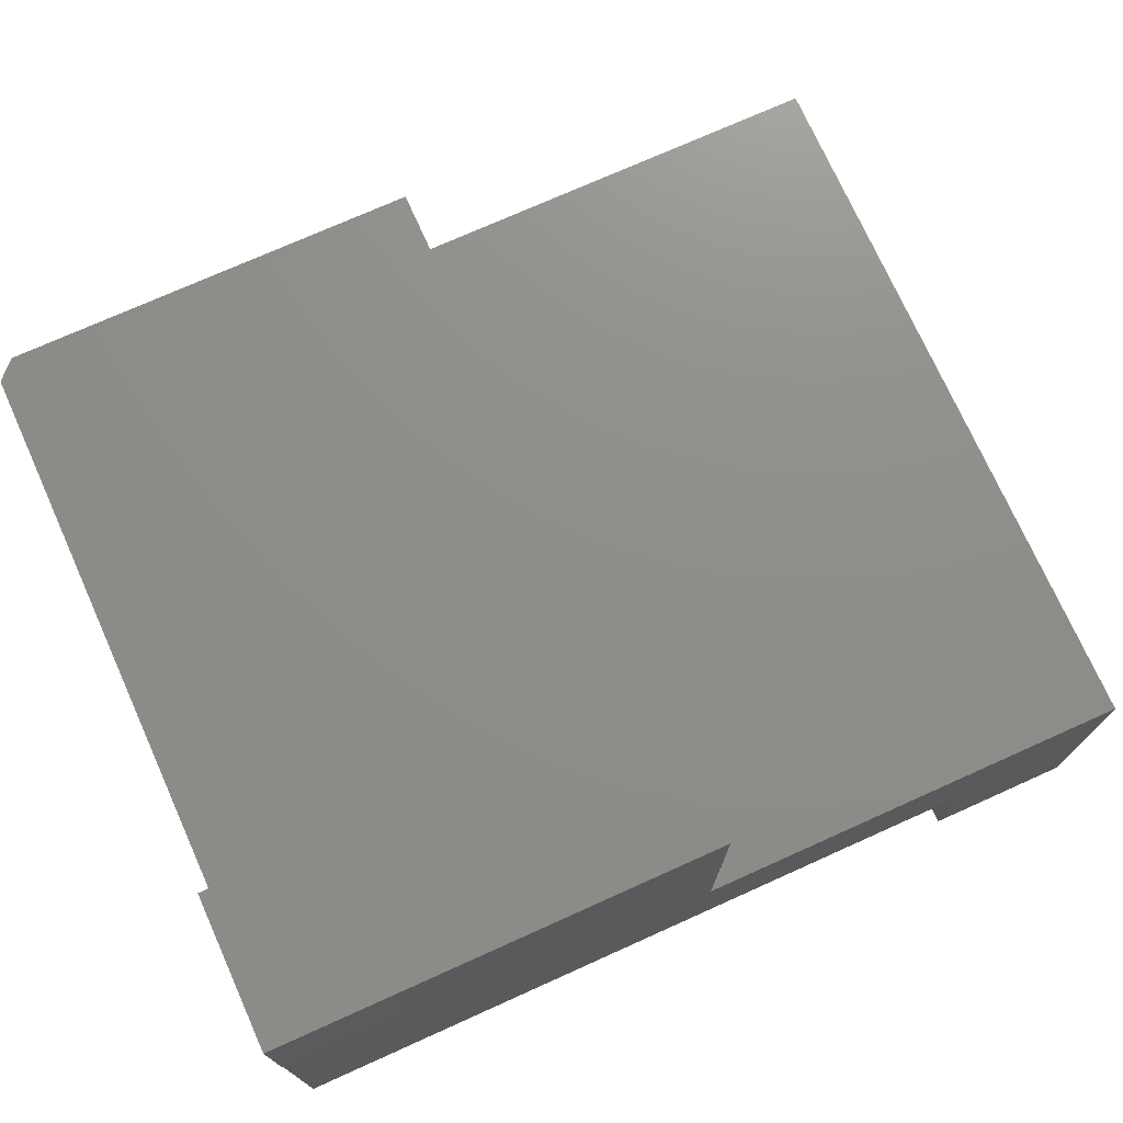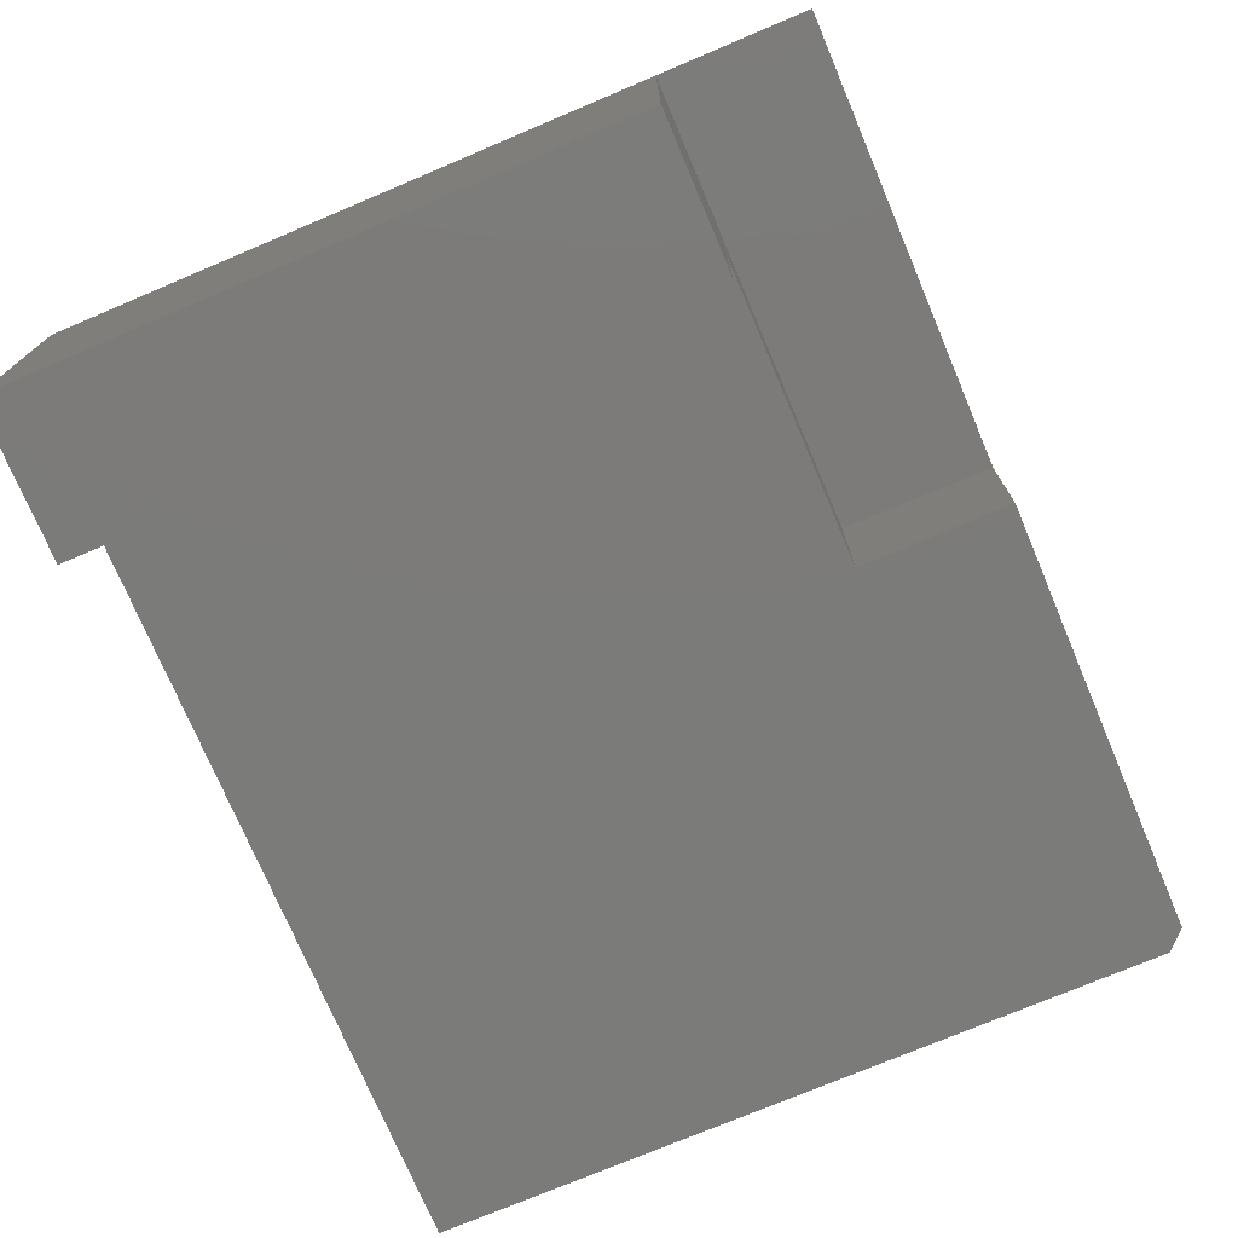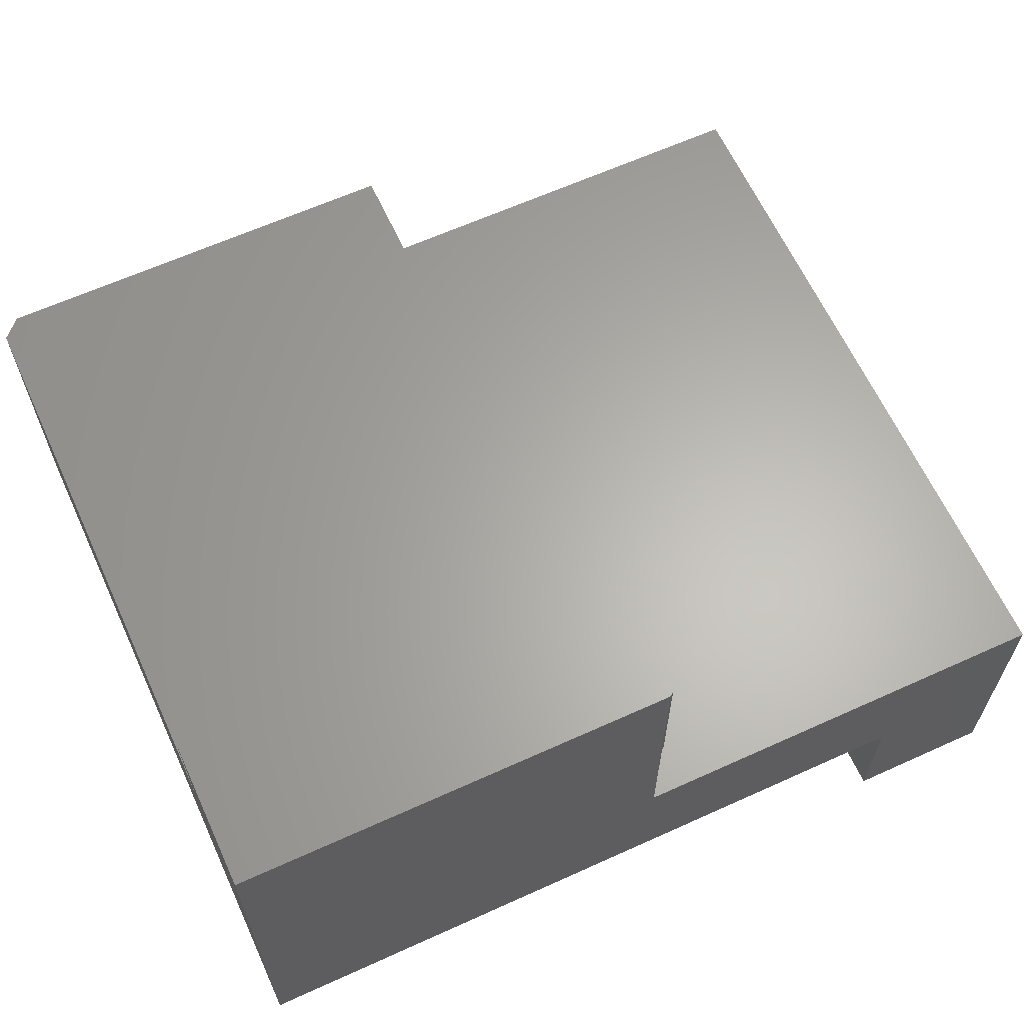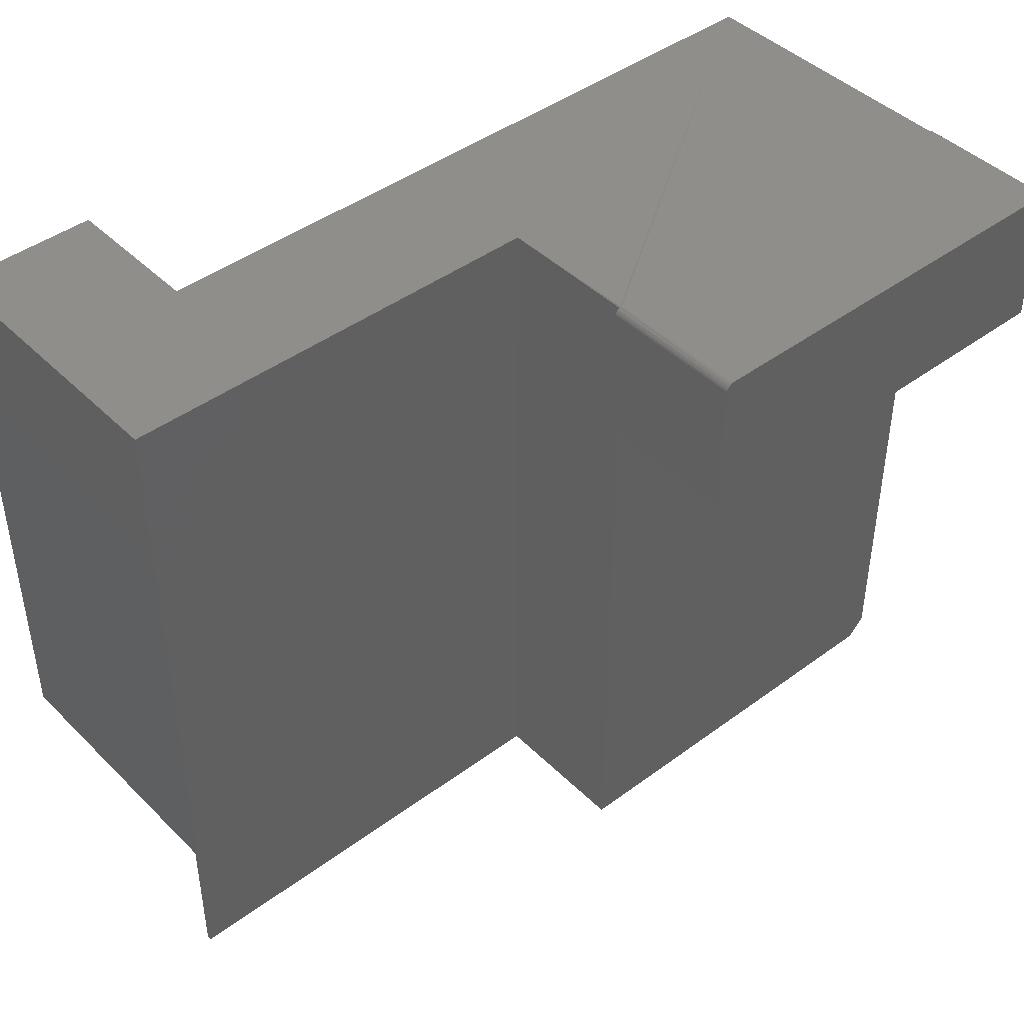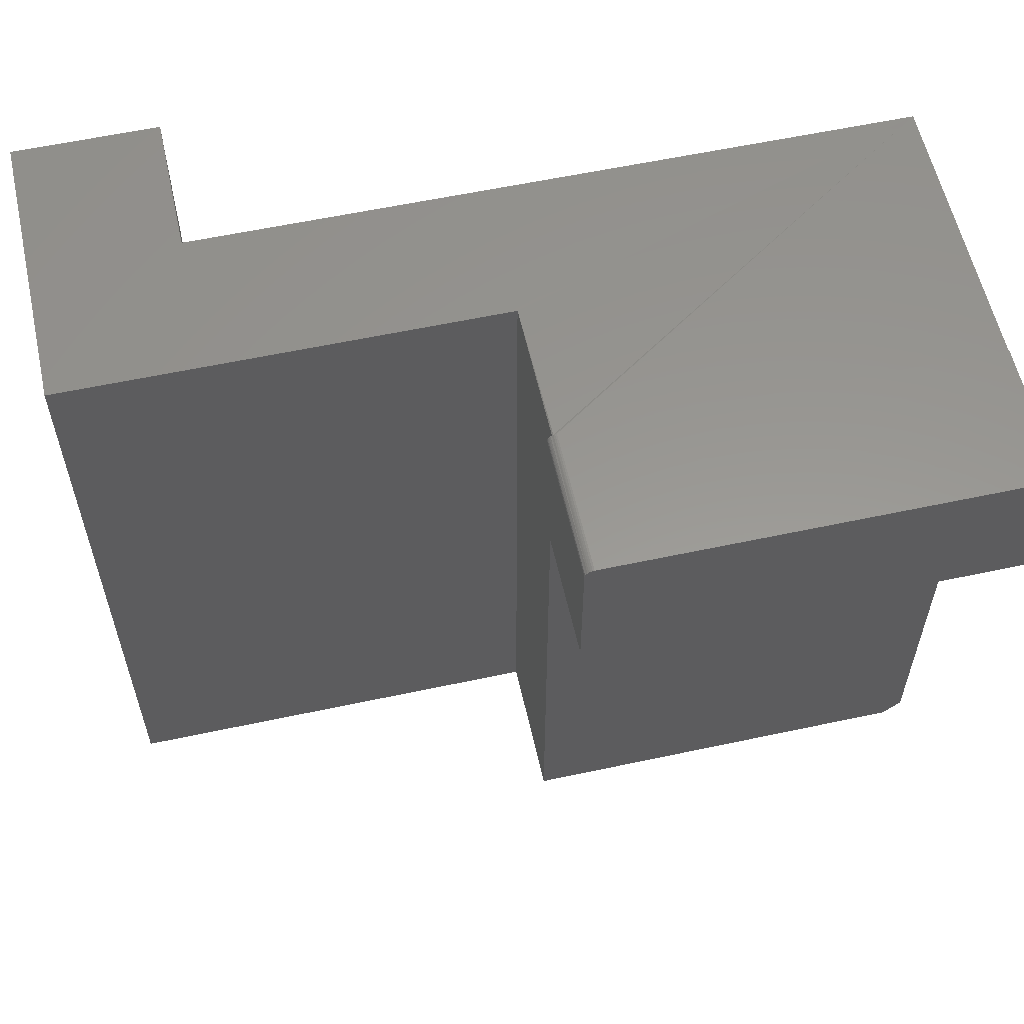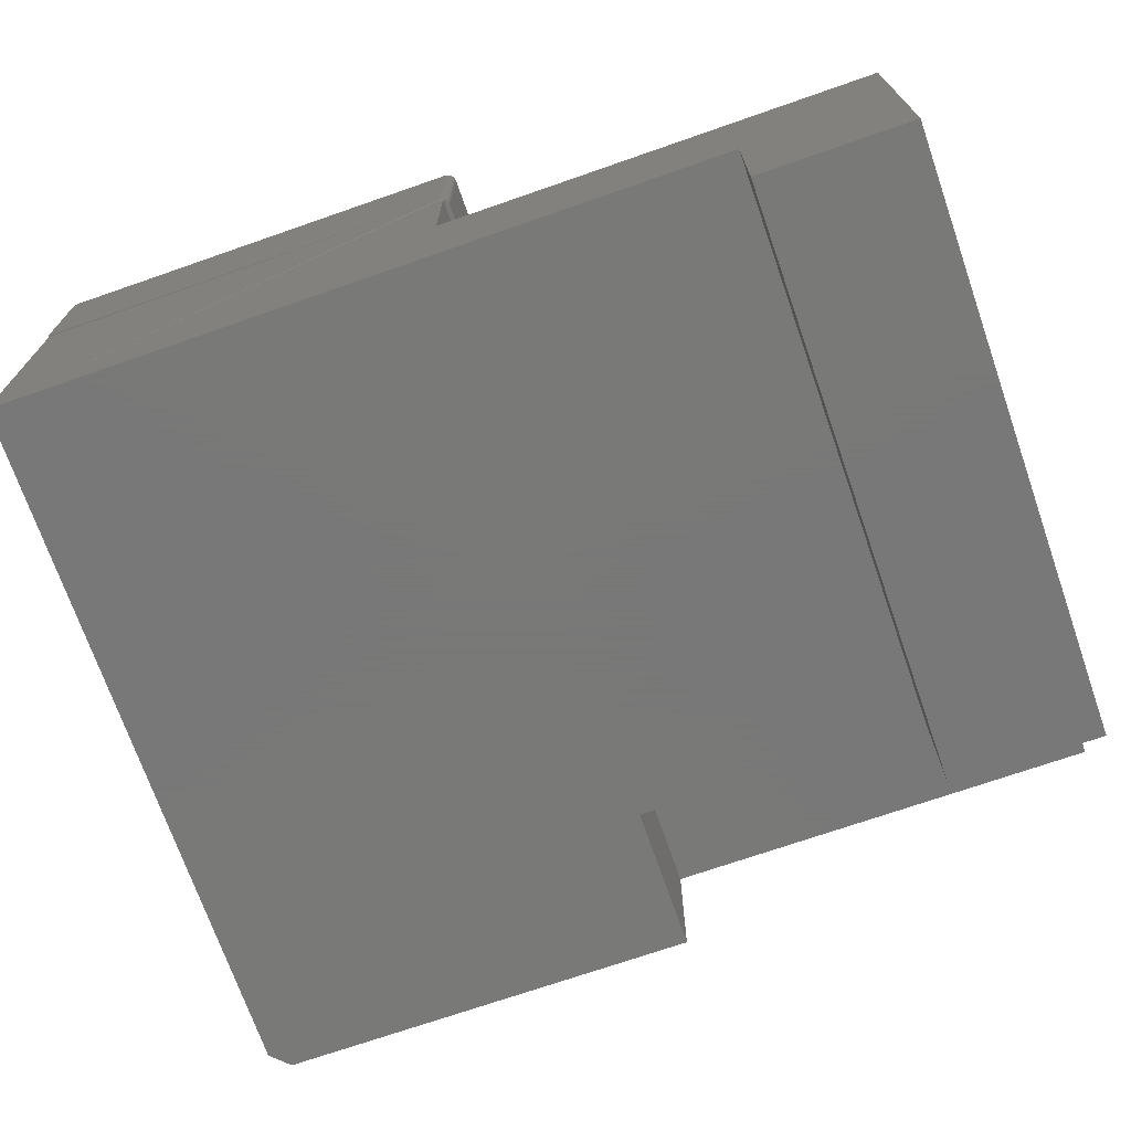
<metadata>
{"format":"stl","ext":"stl","renderer":"f3d","projection":"perspective","resolution":1024,"background":"white","views":[{"elev":73.9,"azim":155.8,"up":"+Z"},{"elev":-74.5,"azim":-67.1,"up":"+Z"},{"elev":63.6,"azim":155.4,"up":"+Z"},{"elev":43.7,"azim":-41.1,"up":"+Y"},{"elev":58.6,"azim":-12.5,"up":"+Y"},{"elev":-71.5,"azim":-160.8,"up":"+Z"}]}
</metadata>
<code>
# stl→obj: 50 verts, 96 faces
v 0.3763 -0.002156 0.5
v 0.3785 -8.542e-07 0.5
v 0.3773 -0.0009724 0.5
v 0.375 -0.006497 0.5
v 0.375 -0.125 0.5
v 0.75 -0.125 0.5
v 0.75 0.001316 0.5
v 0.3756 -0.003507 0.5
v 0.3752 -0.004973 0.5
v 0.3828 0.001316 0.5
v 0.3813 0.001166 0.5
v 0.3798 0.0007211 0.5
v 0.75 0.001316 0.375
v 0.75 0 0.375
v 0.3828 0.001316 0.375
v 0.3751 -0.005157 0.375
v 0.376 -0.002635 0.375
v 0.375 -0.006497 0.375
v 0.375 -0.125 0.375
v 0.3755 -0.003857 0.375
v 0.3789 -0.125 0.375
v 0.3768 -0.001527 0.375
v 0.3777 -0.0005671 0.375
v 0.3789 0 0.375
v 0.3814 0.001191 0.375
v 0.75 0 0.1263
v 0.3801 0.000821 0.375
v 0.3789 0 0.2526
v 0.1263 0 0.1263
v 1.547e-17 0 0.2526
v 0.1263 0 -7.735e-18
v 0 0 0
v 0.3789 -0.625 0.2526
v 0.3789 -0.625 0.3789
v 0.3789 -0.125 0.3789
v 0.75 -0.6094 0.3789
v 0.75 -0.6094 0.1263
v 0.75 -0.125 0.3789
v 0.7344 -0.625 0.3789
v 0 -0.5 0
v 0.1263 -0.5 -7.735e-18
v 0.1263 -0.5 0.1263
v 1.547e-17 -0.625 0.2526
v 1.523e-17 -0.5 0.2487
v 1.523e-17 -0.625 0.2487
v 0.375 -0.5 0.1263
v 0.375 -0.625 0.1263
v 0.7344 -0.625 0.1263
v 0.375 -0.625 0.2487
v 0.375 -0.5 0.2487
f 1 2 3
f 4 5 6
f 7 2 1
f 7 1 8
f 7 8 9
f 7 9 4
f 7 4 6
f 2 7 10
f 2 10 11
f 2 11 12
f 13 14 15
f 16 17 18
f 17 19 18
f 20 17 16
f 21 19 17
f 21 17 22
f 21 22 23
f 21 23 24
f 4 18 5
f 5 18 19
f 7 13 10
f 10 13 15
f 25 15 26
f 27 25 26
f 14 26 15
f 28 27 26
f 24 27 28
f 26 29 28
f 28 29 30
f 29 31 30
f 30 31 32
f 33 34 35
f 33 35 21
f 33 21 24
f 33 24 28
f 16 8 20
f 18 4 16
f 16 4 9
f 16 9 8
f 10 15 11
f 11 15 25
f 11 25 12
f 12 25 27
f 12 27 2
f 2 27 24
f 2 24 3
f 3 24 23
f 3 23 1
f 1 23 22
f 1 22 8
f 8 22 17
f 8 17 20
f 7 14 13
f 36 37 38
f 38 37 26
f 38 26 6
f 6 26 14
f 6 14 7
f 5 19 21
f 5 21 35
f 5 35 38
f 5 38 6
f 38 35 36
f 36 35 34
f 36 34 39
f 32 31 40
f 40 31 41
f 31 29 41
f 41 29 42
f 43 44 45
f 32 40 30
f 30 40 44
f 30 44 43
f 42 29 46
f 46 29 26
f 46 26 37
f 46 37 47
f 47 37 48
f 43 49 33
f 43 45 49
f 39 34 33
f 39 33 49
f 39 49 47
f 39 47 48
f 40 41 44
f 44 41 42
f 44 42 50
f 50 42 46
f 50 49 44
f 44 49 45
f 47 49 46
f 46 49 50
f 48 37 39
f 39 37 36
f 28 30 33
f 33 30 43

</code>
